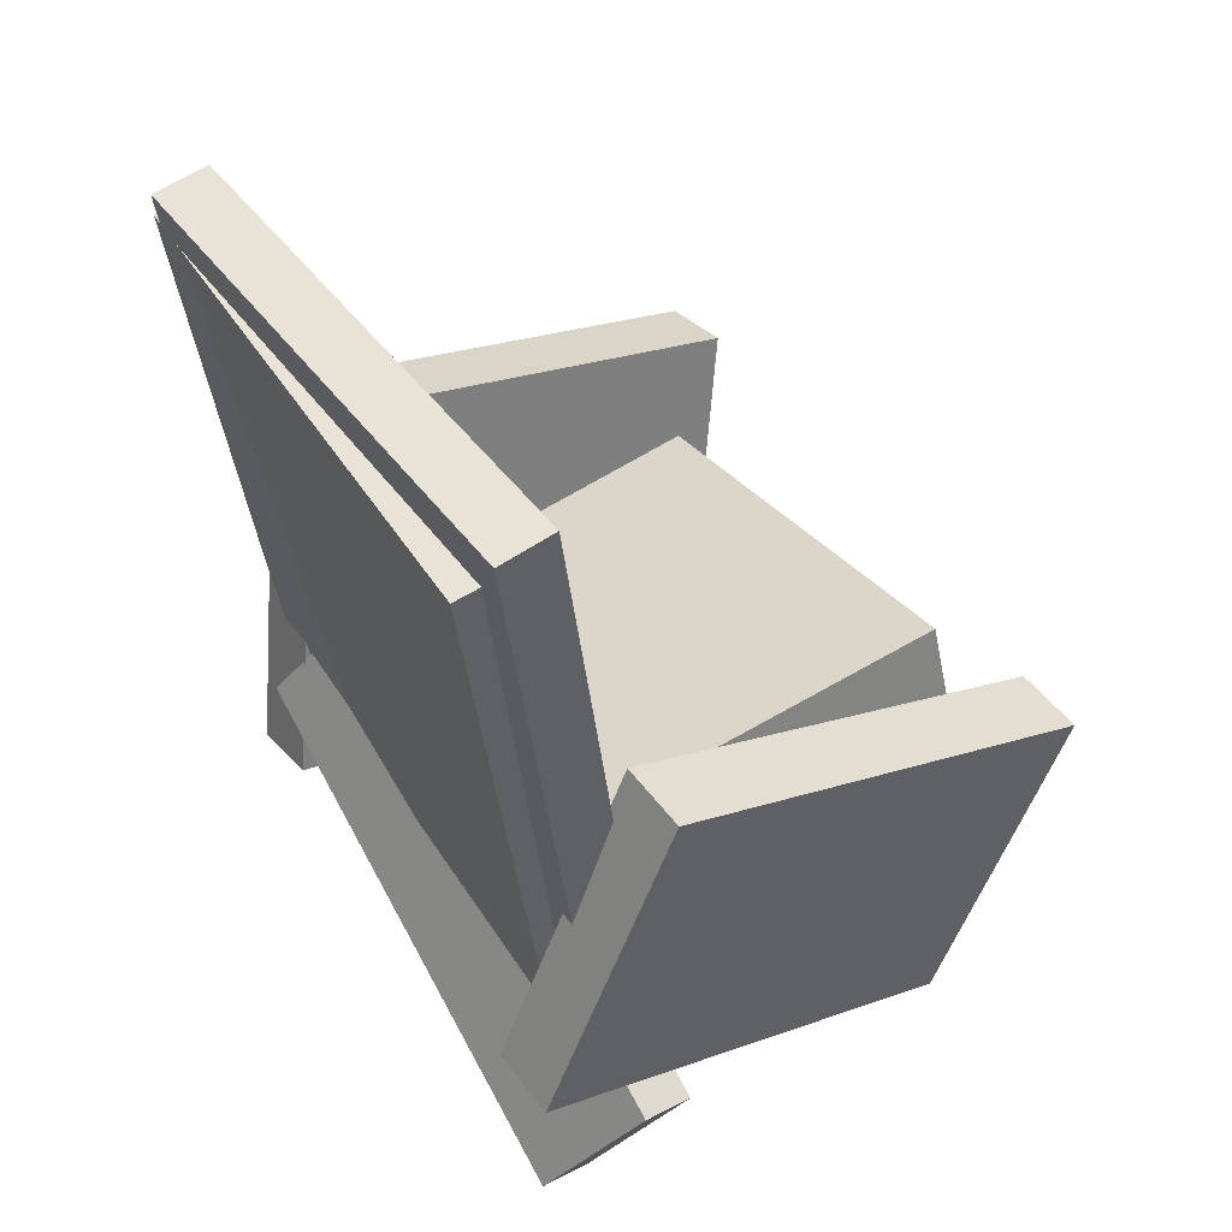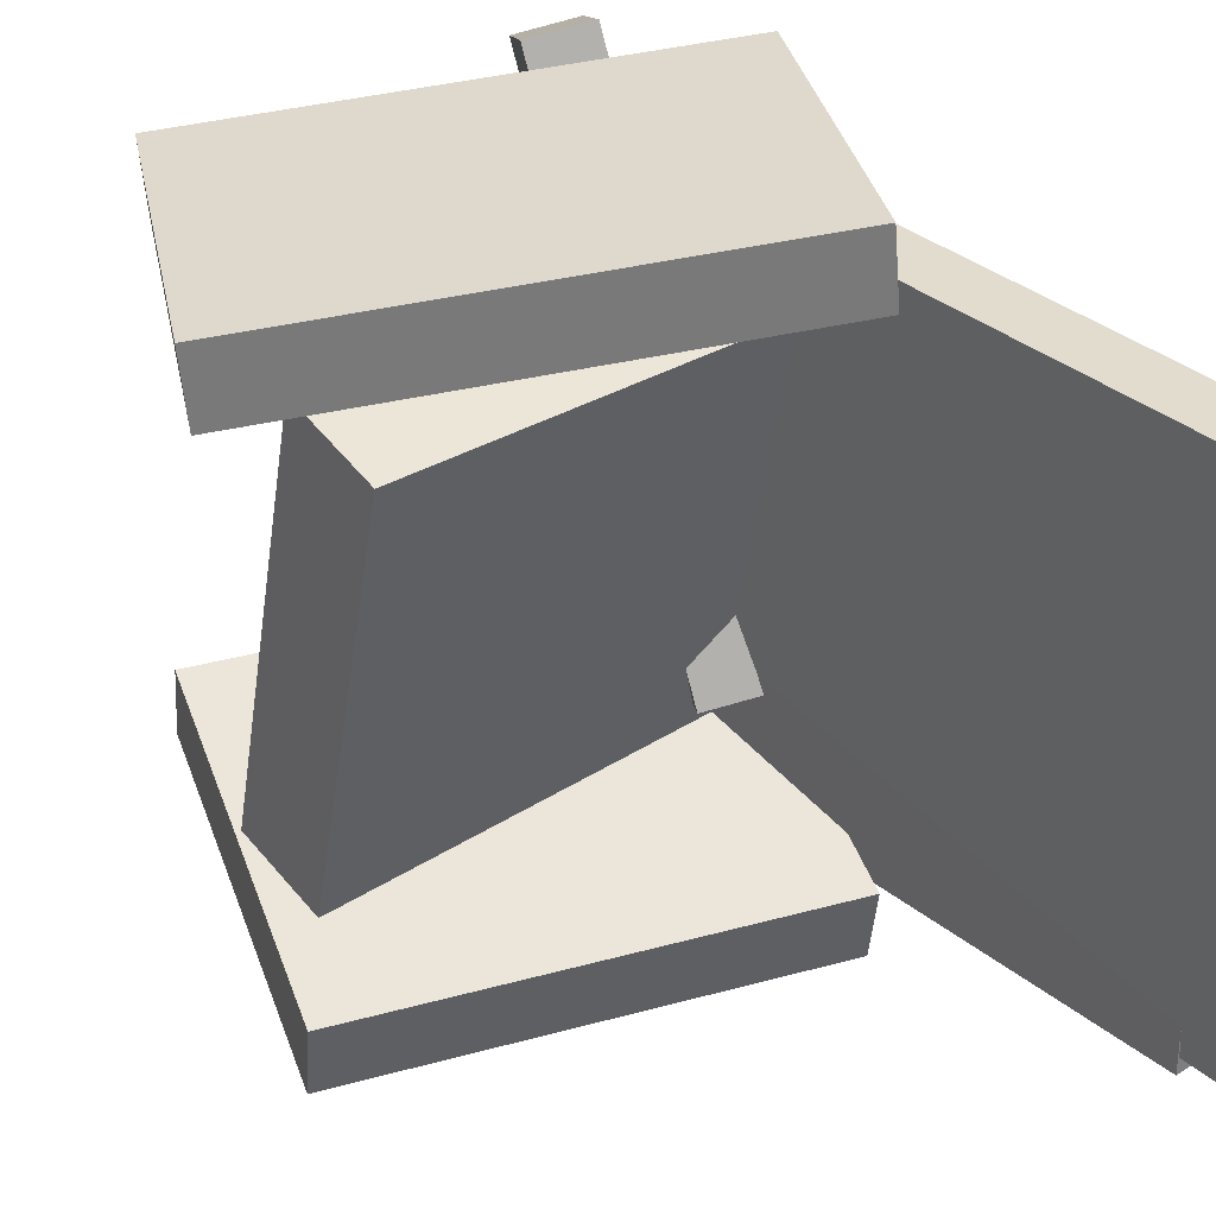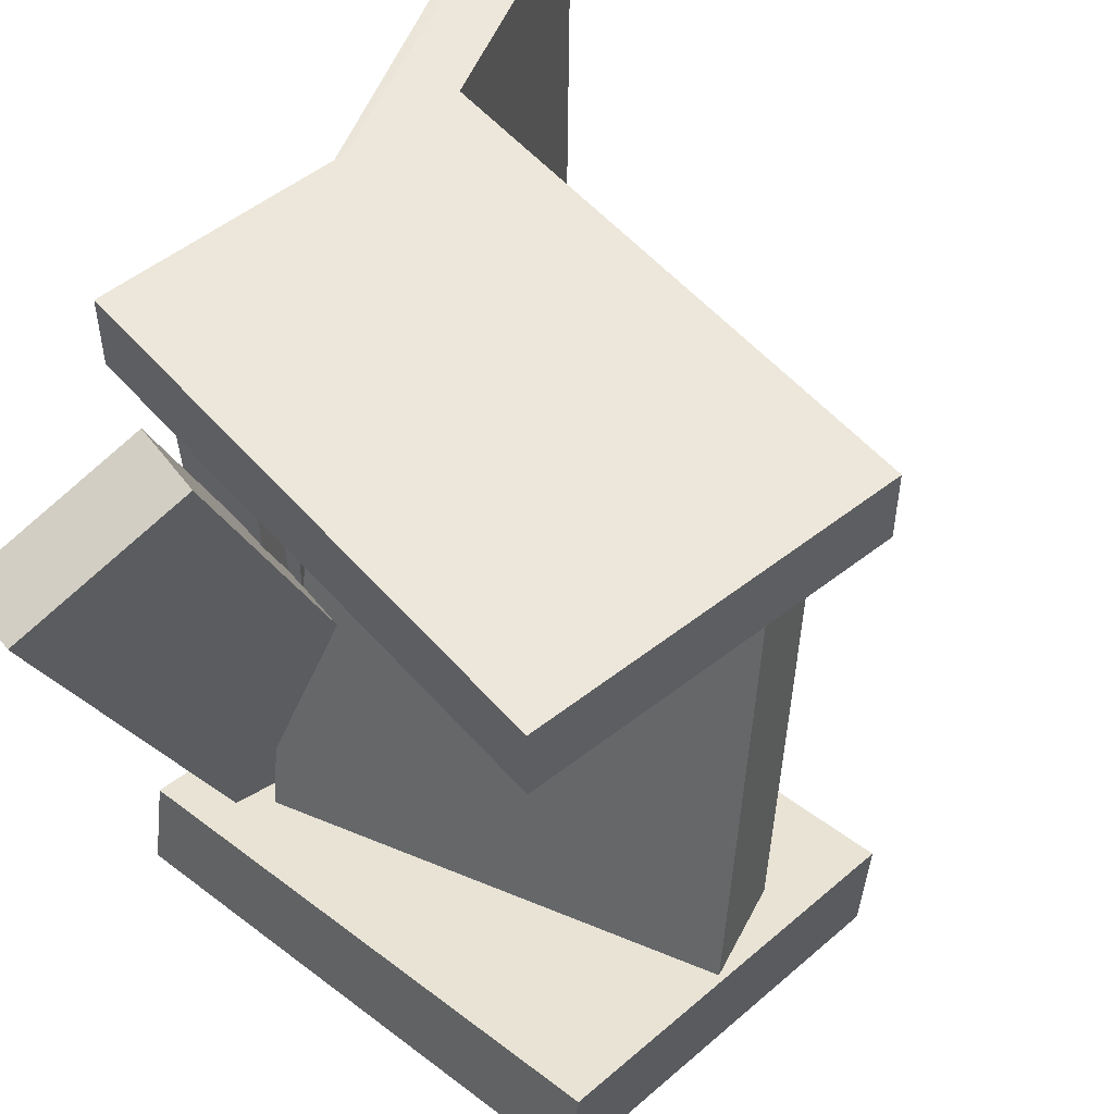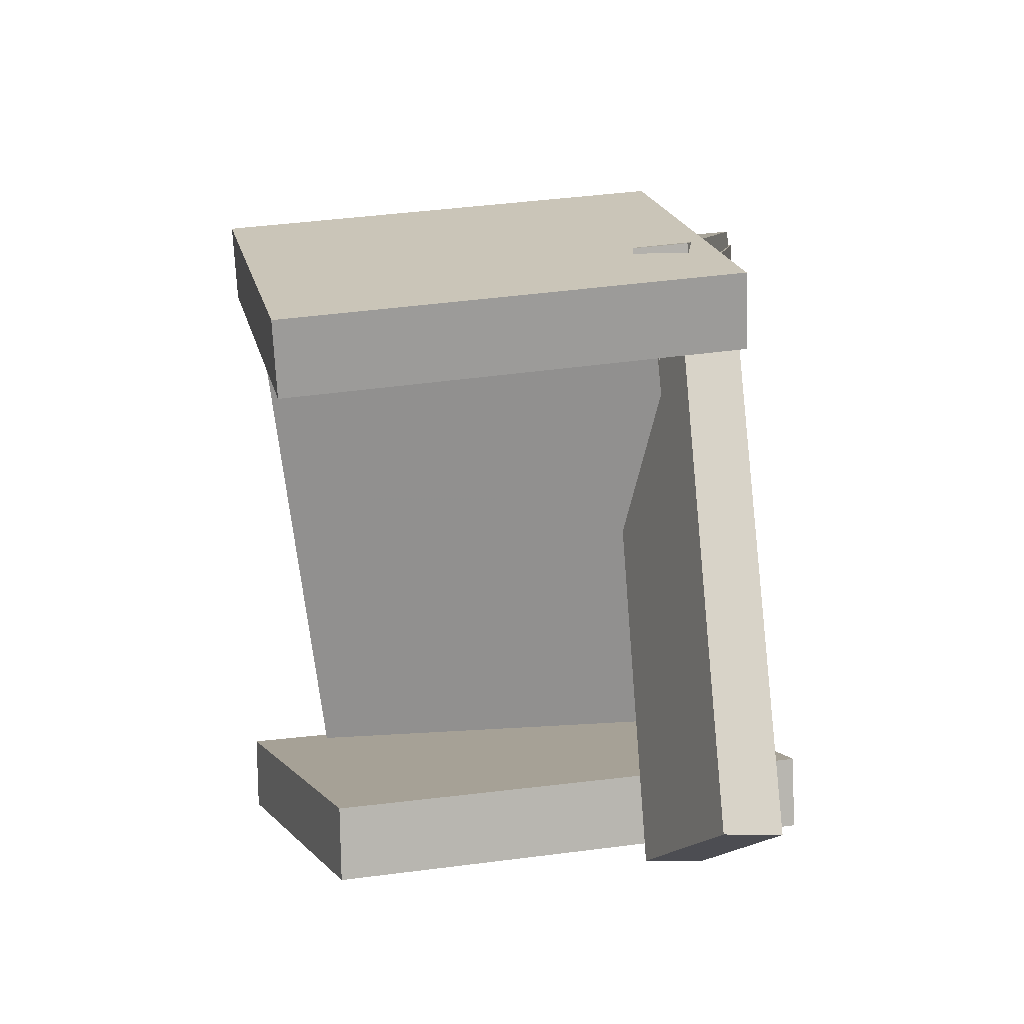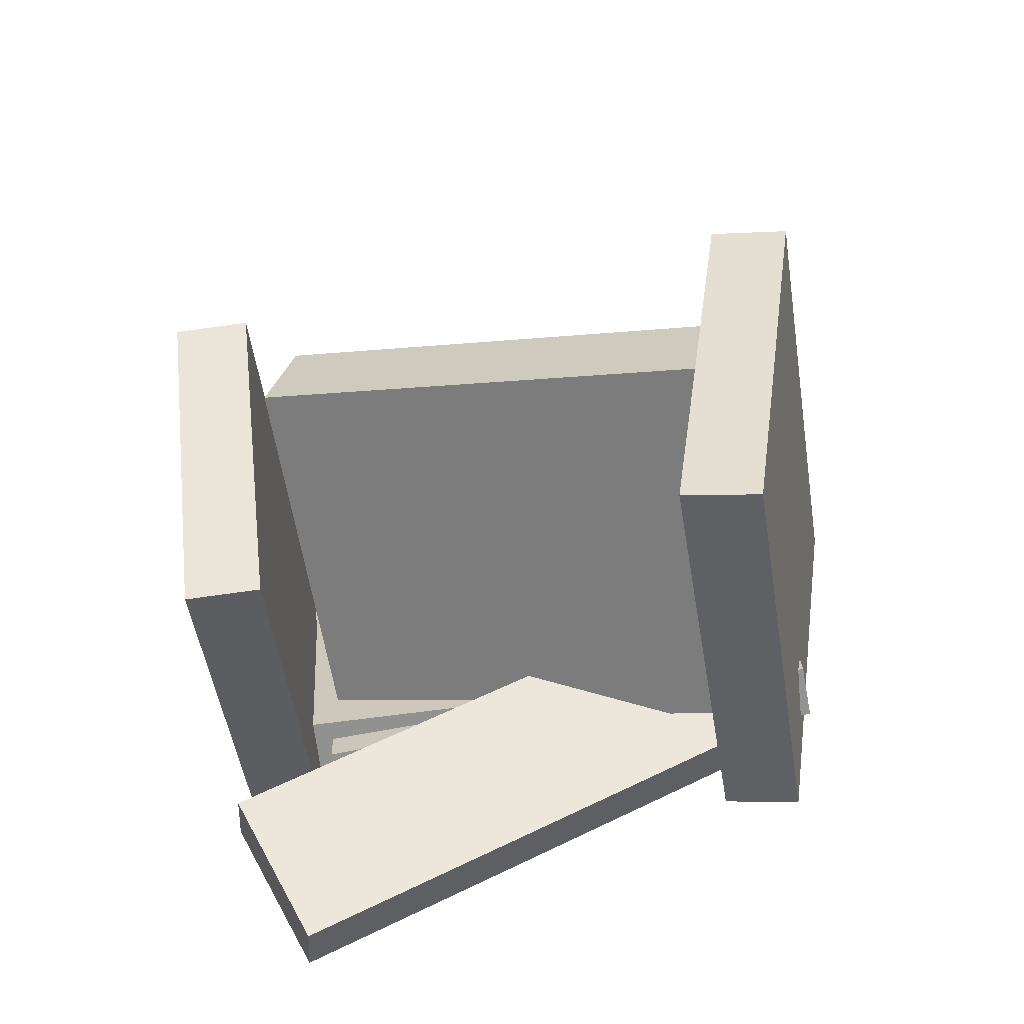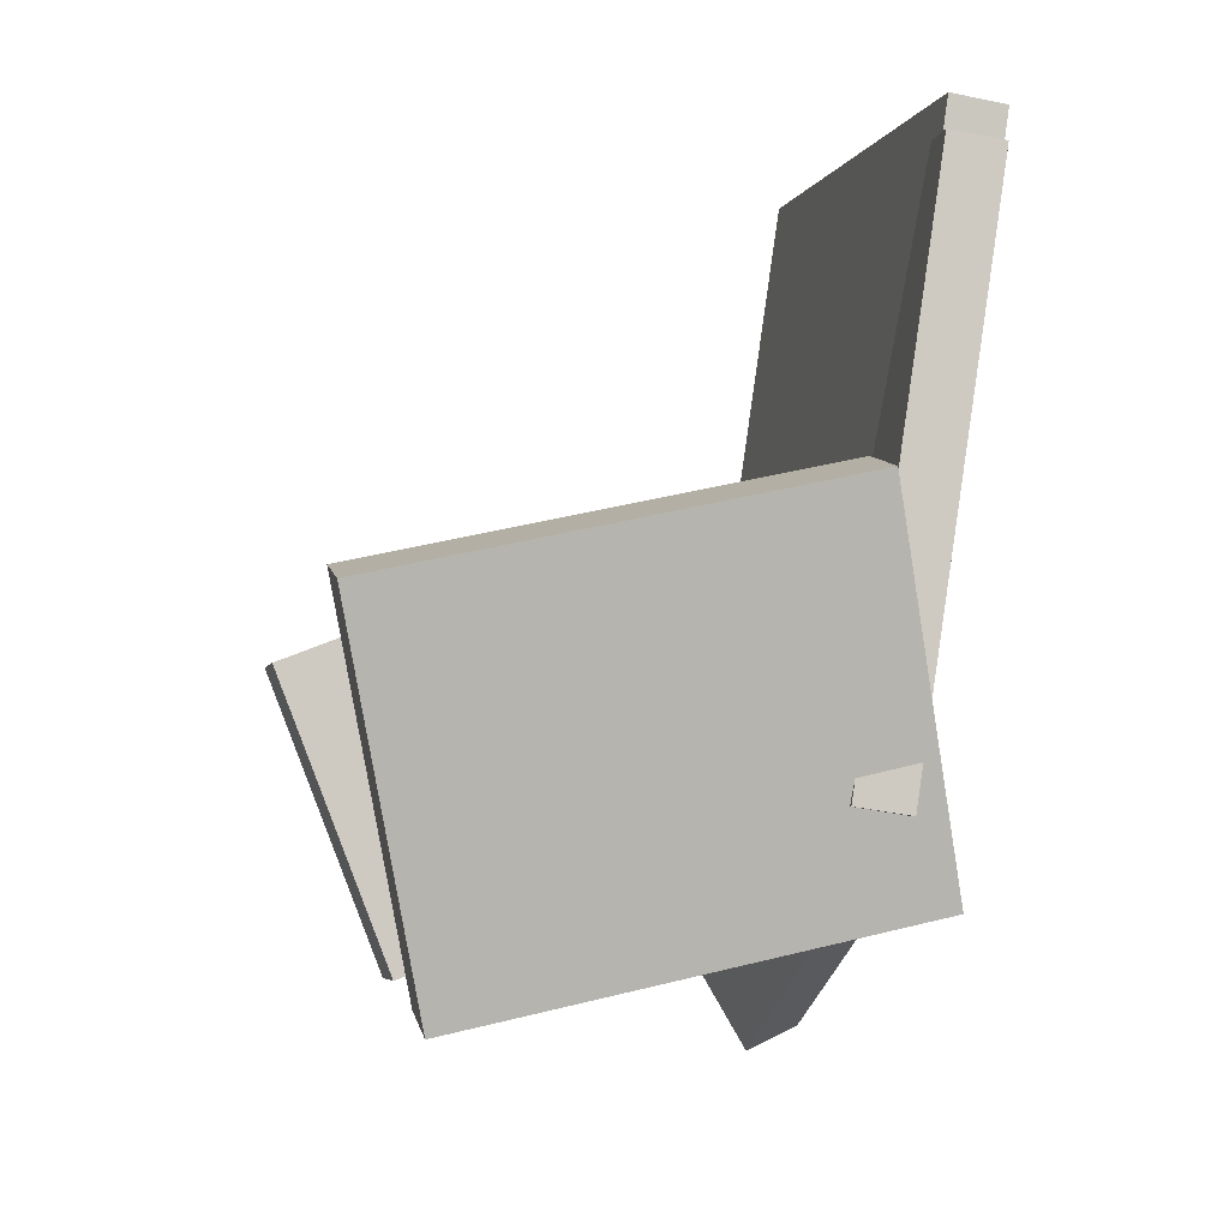
<metadata>
{"format":"obj","ext":"obj","renderer":"f3d","projection":"perspective","resolution":1024,"background":"white","views":[{"elev":43.5,"azim":-32.6,"up":"+Y"},{"elev":36.1,"azim":148.1,"up":"+Z"},{"elev":47.9,"azim":29.6,"up":"+Z"},{"elev":-79.0,"azim":-176.0,"up":"+Y"},{"elev":-57.0,"azim":98.8,"up":"+Y"},{"elev":-0.5,"azim":169.2,"up":"+Y"}]}
</metadata>
<code>
v -0.1354 -0.07635 -0.1973
v -0.1808 -0.05845 -0.1874
v -0.08077 0.03154 -0.1412
v -0.1262 0.04944 -0.1313
v -0.1316 -0.2797 0.1903
v -0.1771 -0.2618 0.2001
v -0.07704 -0.1718 0.2464
v -0.1225 -0.1539 0.2562
f 1.0 7.0 5.0
f 1.0 3.0 7.0
f 1.0 4.0 3.0
f 1.0 2.0 4.0
f 3.0 8.0 7.0
f 3.0 4.0 8.0
f 5.0 7.0 8.0
f 5.0 8.0 6.0
f 1.0 5.0 6.0
f 1.0 6.0 2.0
f 2.0 6.0 8.0
f 2.0 8.0 4.0
v -0.2247 0.421 -0.1894
v -0.2138 0.4083 0.2317
v -0.1809 0.4277 -0.1904
v -0.17 0.415 0.2307
v -0.1537 -0.04482 -0.2054
v -0.1428 -0.05757 0.2157
v -0.1099 -0.03811 -0.2063
v -0.099 -0.05086 0.2148
f 9.0 15.0 13.0
f 9.0 11.0 15.0
f 9.0 12.0 11.0
f 9.0 10.0 12.0
f 11.0 16.0 15.0
f 11.0 12.0 16.0
f 13.0 15.0 16.0
f 13.0 16.0 14.0
f 9.0 13.0 14.0
f 9.0 14.0 10.0
f 10.0 14.0 16.0
f 10.0 16.0 12.0
v -0.112 -0.09359 -0.2062
v -0.1286 -0.01267 0.179
v -0.121 -0.01059 -0.224
v -0.1377 0.07033 0.1611
v 0.2053 -0.05769 -0.2
v 0.1886 0.02323 0.1851
v 0.1962 0.02531 -0.2178
v 0.1796 0.1062 0.1673
f 17.0 23.0 21.0
f 17.0 19.0 23.0
f 17.0 20.0 19.0
f 17.0 18.0 20.0
f 19.0 24.0 23.0
f 19.0 20.0 24.0
f 21.0 23.0 24.0
f 21.0 24.0 22.0
f 17.0 21.0 22.0
f 17.0 22.0 18.0
f 18.0 22.0 24.0
f 18.0 24.0 20.0
v -0.1138 0.1731 0.2162
v -0.2081 -0.07772 0.2003
v -0.1111 0.1685 0.2726
v -0.2054 -0.08228 0.2567
v 0.2525 0.03715 0.188
v 0.1582 -0.2137 0.1722
v 0.2552 0.03259 0.2444
v 0.1609 -0.2182 0.2286
f 25.0 31.0 29.0
f 25.0 27.0 31.0
f 25.0 28.0 27.0
f 25.0 26.0 28.0
f 27.0 32.0 31.0
f 27.0 28.0 32.0
f 29.0 31.0 32.0
f 29.0 32.0 30.0
f 25.0 29.0 30.0
f 25.0 30.0 26.0
f 26.0 30.0 32.0
f 26.0 32.0 28.0
v -0.1828 -0.1179 -0.1499
v -0.1213 0.1787 -0.2028
v -0.1843 -0.1284 -0.2105
v -0.1229 0.1682 -0.2634
v 0.1793 -0.1923 -0.1461
v 0.2408 0.1043 -0.199
v 0.1778 -0.2028 -0.2067
v 0.2393 0.09382 -0.2596
f 33.0 39.0 37.0
f 33.0 35.0 39.0
f 33.0 36.0 35.0
f 33.0 34.0 36.0
f 35.0 40.0 39.0
f 35.0 36.0 40.0
f 37.0 39.0 40.0
f 37.0 40.0 38.0
f 33.0 37.0 38.0
f 33.0 38.0 34.0
f 34.0 38.0 40.0
f 34.0 40.0 36.0
v -0.2187 0.3934 -0.2054
v -0.2293 0.3684 0.2057
v -0.1749 0.4005 -0.2038
v -0.1855 0.3754 0.2072
v -0.1448 -0.06107 -0.2312
v -0.1554 -0.08614 0.1798
v -0.101 -0.05404 -0.2297
v -0.1116 -0.07911 0.1814
f 41.0 47.0 45.0
f 41.0 43.0 47.0
f 41.0 44.0 43.0
f 41.0 42.0 44.0
f 43.0 48.0 47.0
f 43.0 44.0 48.0
f 45.0 47.0 48.0
f 45.0 48.0 46.0
f 41.0 45.0 46.0
f 41.0 46.0 42.0
f 42.0 46.0 48.0
f 42.0 48.0 44.0

</code>
